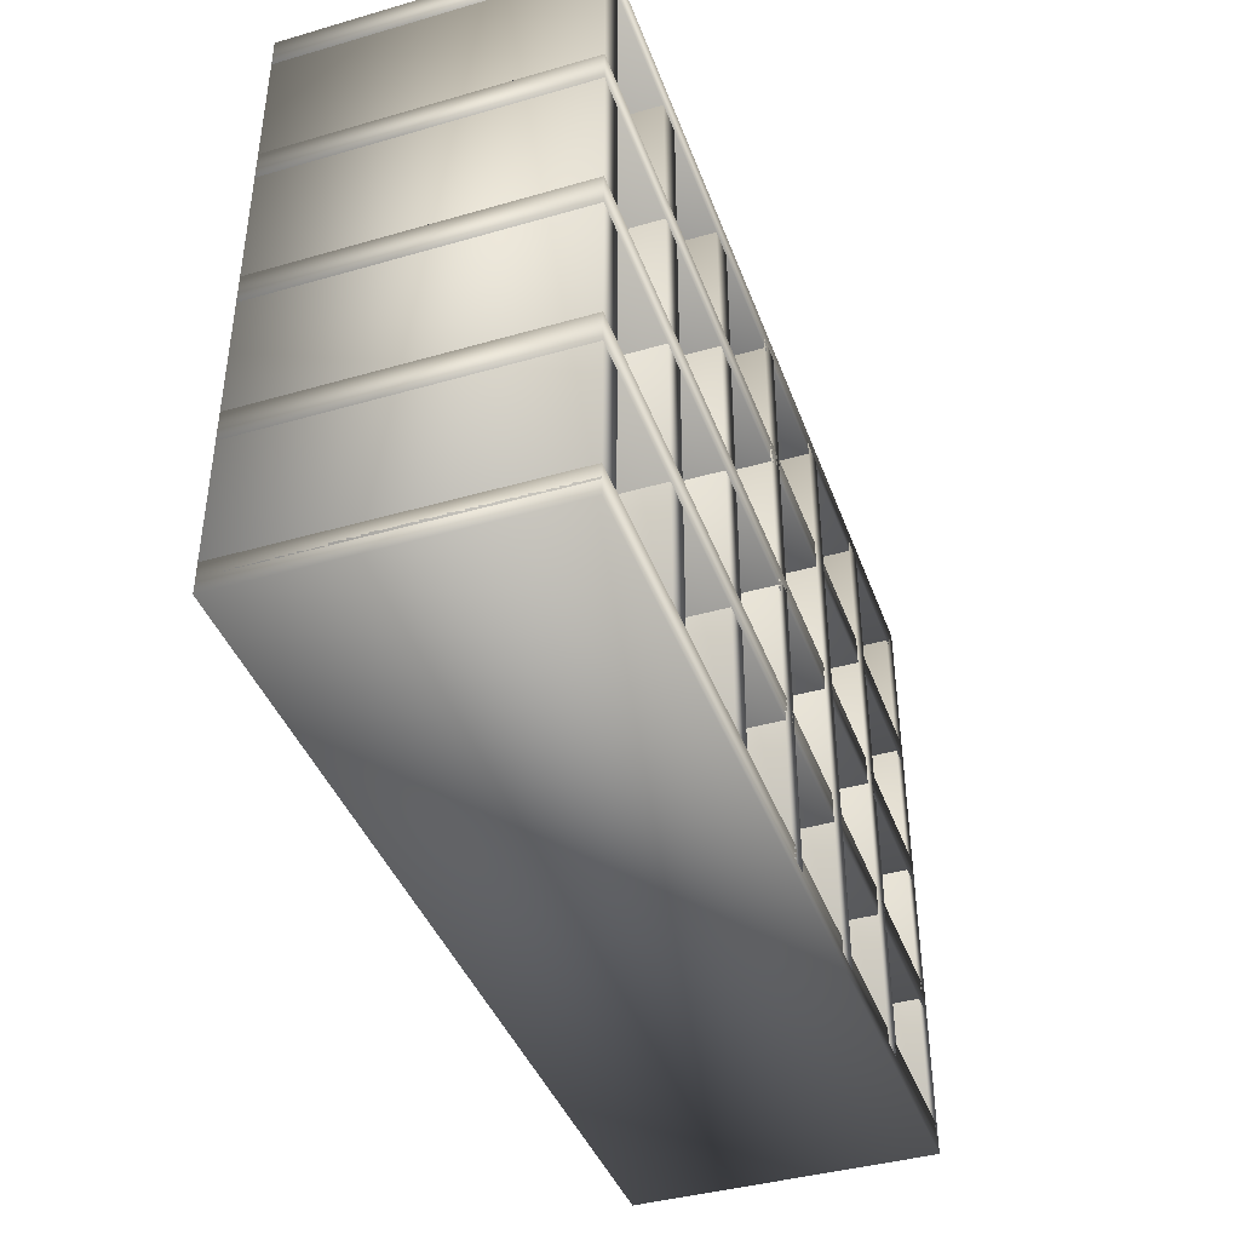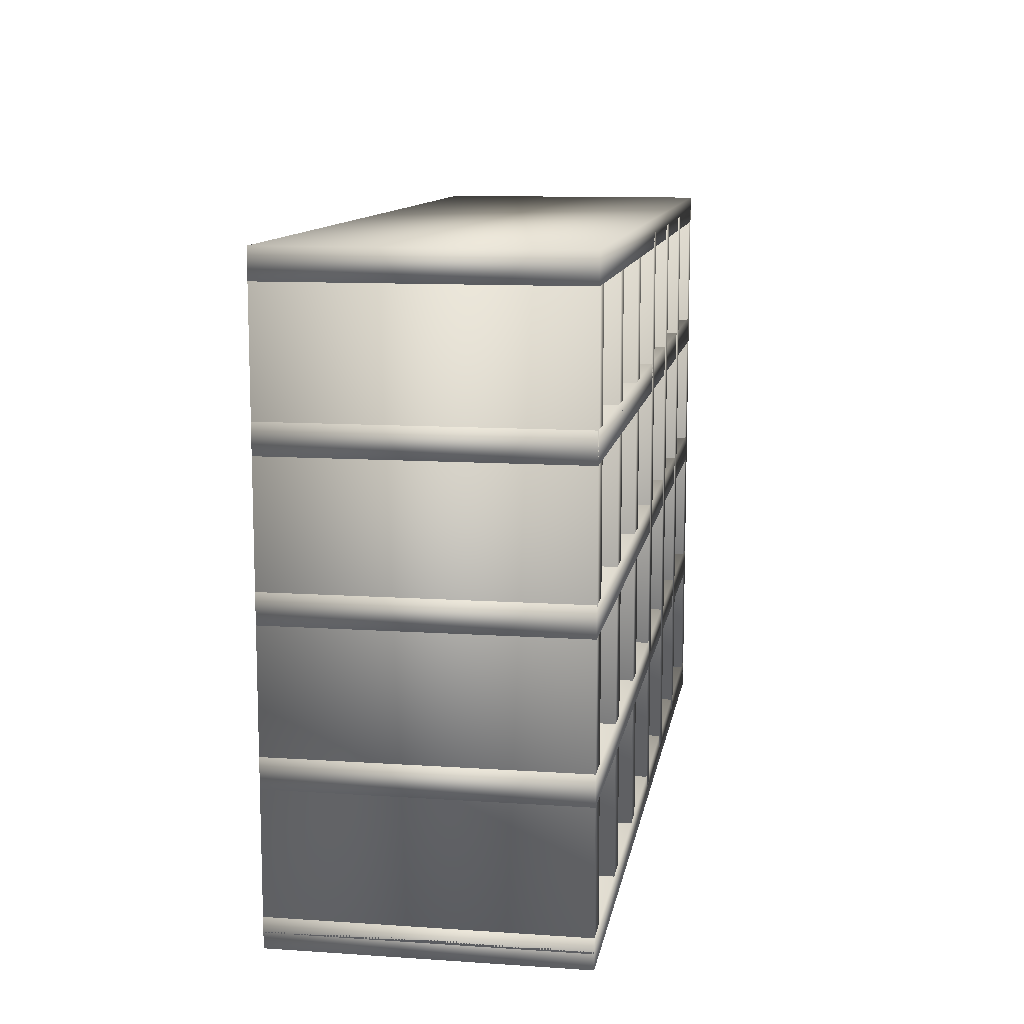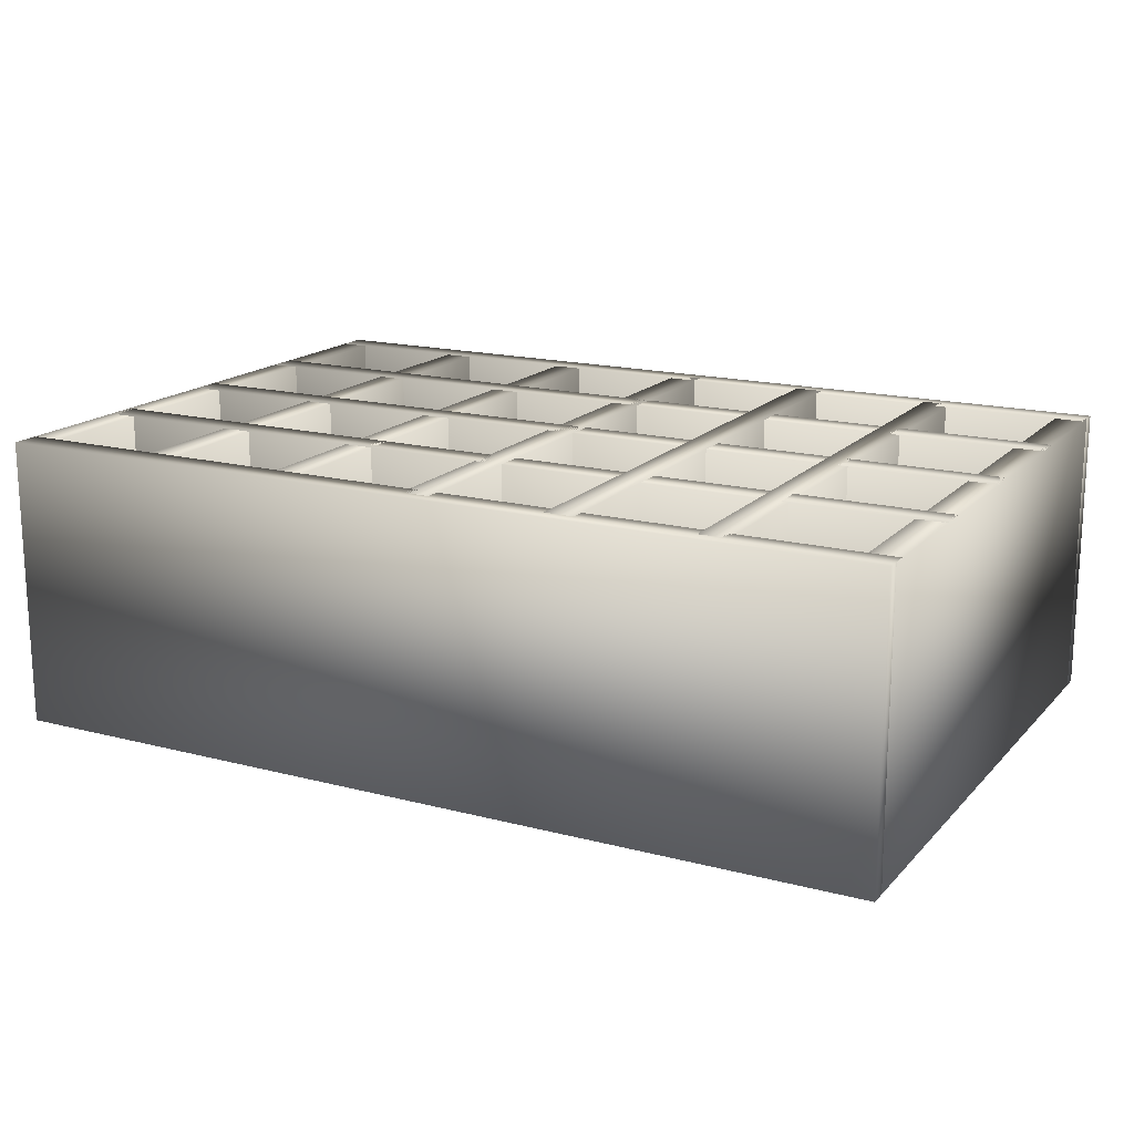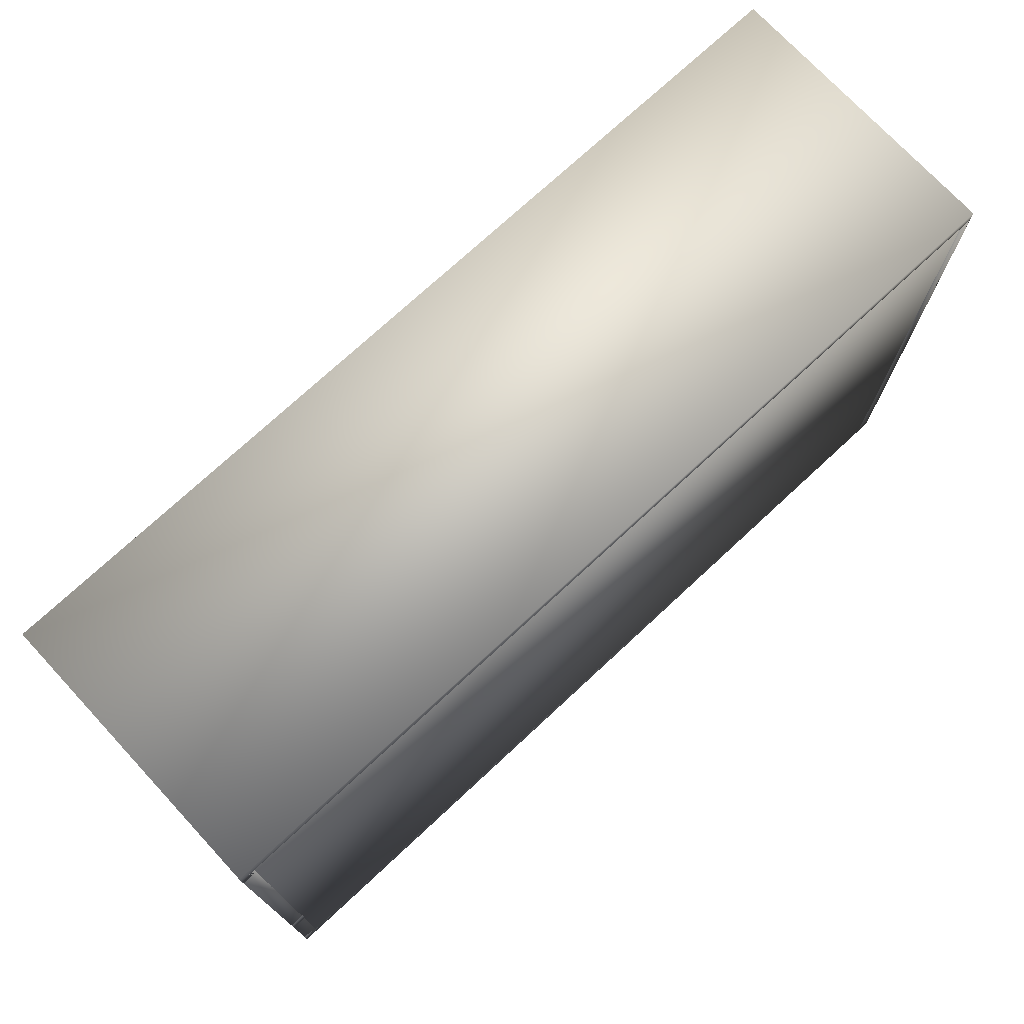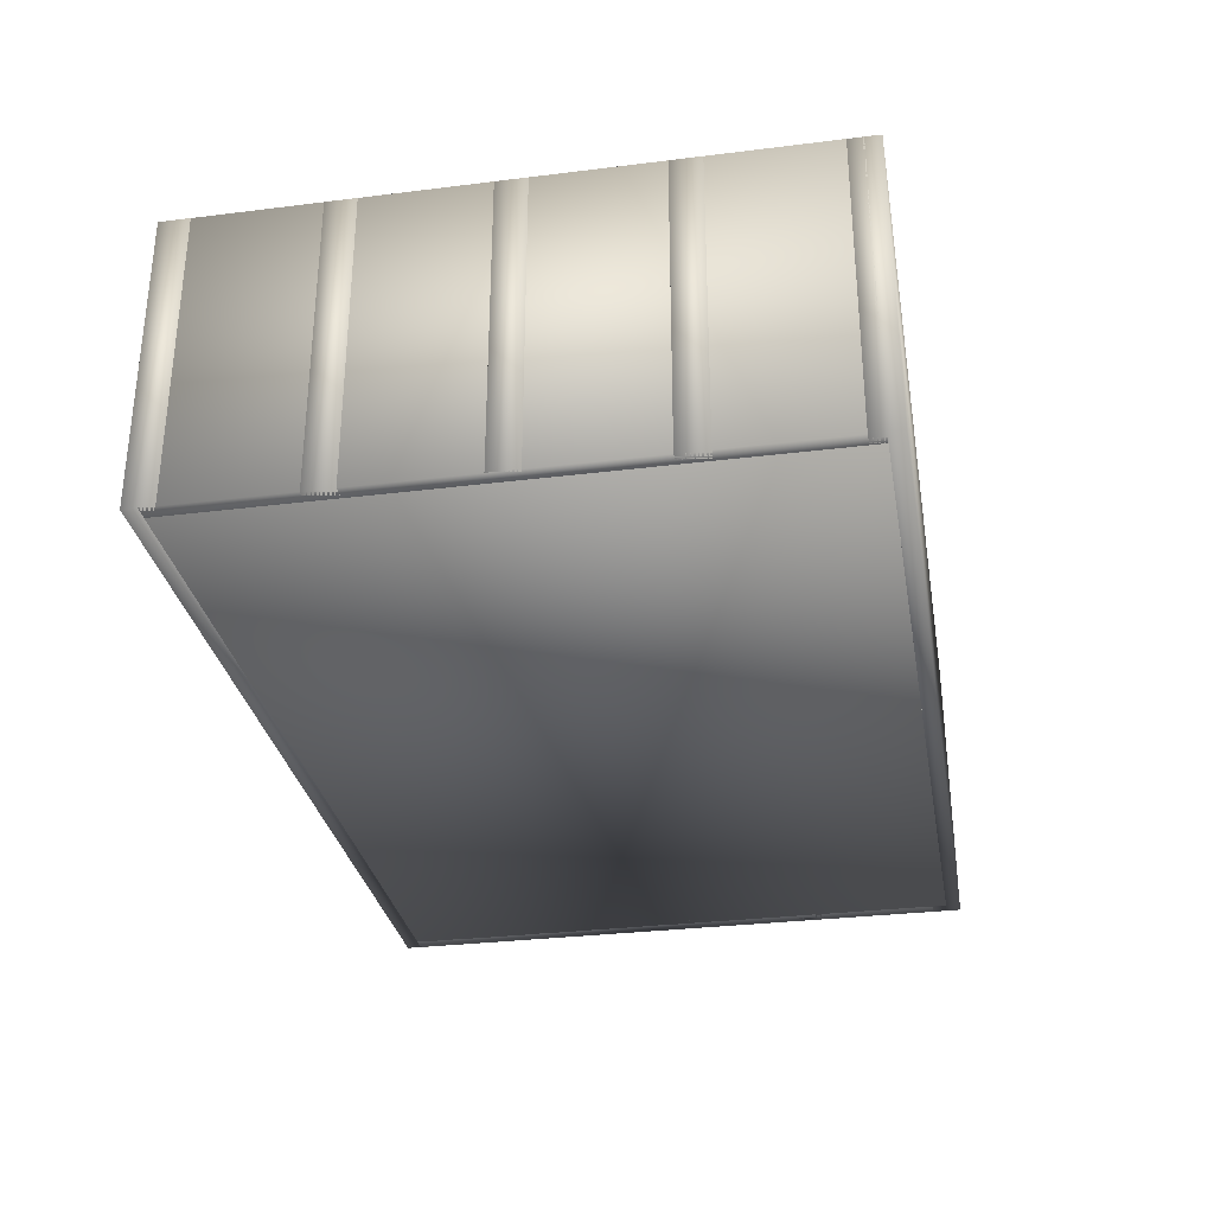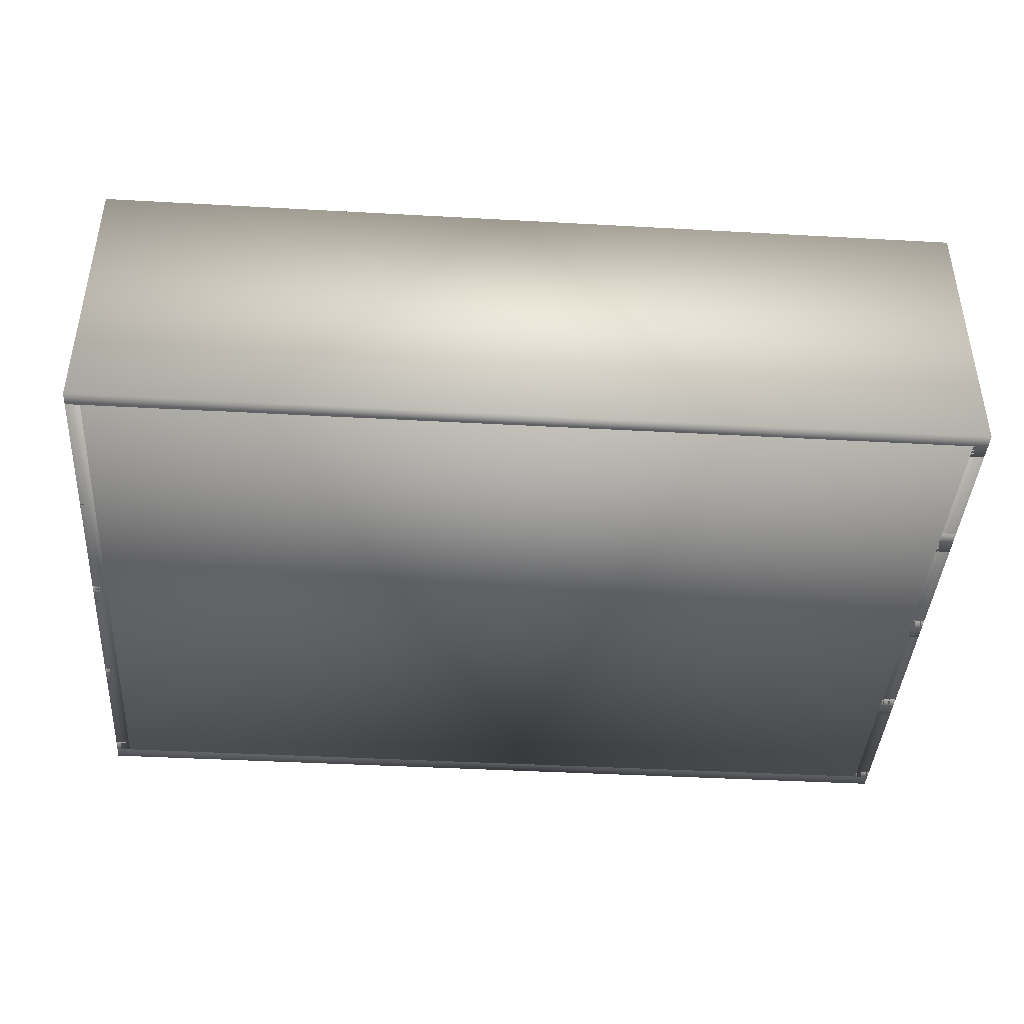
<metadata>
{"format":"obj","ext":"obj","renderer":"f3d","projection":"perspective","resolution":1024,"background":"white","views":[{"elev":-41.0,"azim":-70.7,"up":"+Y"},{"elev":11.2,"azim":-80.6,"up":"+Y"},{"elev":16.8,"azim":27.9,"up":"+Z"},{"elev":73.8,"azim":137.1,"up":"+Y"},{"elev":-30.9,"azim":-79.9,"up":"+Z"},{"elev":-41.6,"azim":-3.8,"up":"+Z"}]}
</metadata>
<code>
v 0.04048 0.04042 0.025
v 0.9596 0.04042 0.025
v 0.9596 0.6532 0.025
v 0.04048 0.6532 0.025
v 0.04048 0.04042 0.05564
v 0.9596 0.04042 0.05564
v 0.9596 0.6532 0.05564
v 0.04048 0.6532 0.05564
v 0.9444 0.04042 0.3314
v 0.9443 0.04042 0.02501
v 0.9443 0.6532 0.02501
v 0.9444 0.6532 0.3314
v 0.975 0.04042 0.3314
v 0.9749 0.04042 0.025
v 0.9749 0.6532 0.025
v 0.975 0.6532 0.3314
v 0.02519 0.04042 0.3316
v 0.02513 0.04042 0.02519
v 0.02513 0.6532 0.02519
v 0.02519 0.6532 0.3316
v 0.05583 0.04042 0.3316
v 0.05577 0.04042 0.02519
v 0.05577 0.6532 0.02519
v 0.05583 0.6532 0.3316
v 0.975 0.02519 0.3314
v 0.9749 0.02519 0.025
v 0.02513 0.025 0.02519
v 0.02519 0.025 0.3316
v 0.975 0.05583 0.3314
v 0.9749 0.05583 0.025
v 0.02513 0.05564 0.02519
v 0.02519 0.05564 0.3316
v 0.975 0.1784 0.3314
v 0.9749 0.1784 0.025
v 0.0251 0.1782 0.02519
v 0.02516 0.1782 0.3316
v 0.975 0.209 0.3314
v 0.9749 0.209 0.025
v 0.02509 0.2088 0.02519
v 0.02516 0.2088 0.3316
v 0.9749 0.3316 0.3314
v 0.9749 0.3316 0.025
v 0.02507 0.3314 0.02519
v 0.02513 0.3314 0.3316
v 0.9749 0.3622 0.3314
v 0.9749 0.3622 0.025
v 0.02506 0.362 0.02519
v 0.02513 0.362 0.3316
v 0.9749 0.4848 0.3314
v 0.9748 0.4848 0.025
v 0.02504 0.4846 0.02519
v 0.0251 0.4846 0.3316
v 0.9749 0.5154 0.3314
v 0.9748 0.5154 0.025
v 0.02503 0.5152 0.02519
v 0.02509 0.5152 0.3316
v 0.9749 0.638 0.3314
v 0.9748 0.638 0.025
v 0.02501 0.6378 0.02519
v 0.02507 0.6378 0.3316
v 0.9749 0.6686 0.3314
v 0.9748 0.6686 0.025
v 0.025 0.6684 0.02519
v 0.02506 0.6684 0.3316
v 0.8216 0.6533 0.3314
v 0.8216 0.6533 0.02503
v 0.8218 0.04049 0.02503
v 0.8219 0.04049 0.3314
v 0.791 0.6533 0.3314
v 0.7909 0.6533 0.02504
v 0.7912 0.04047 0.02504
v 0.7912 0.04047 0.3314
v 0.6684 0.6532 0.3315
v 0.6684 0.6532 0.02506
v 0.6686 0.04042 0.02506
v 0.6687 0.04042 0.3315
v 0.6378 0.6532 0.3315
v 0.6377 0.6532 0.02507
v 0.638 0.04041 0.02507
v 0.638 0.04041 0.3315
v 0.5152 0.6531 0.3315
v 0.5152 0.6531 0.02509
v 0.5154 0.04036 0.02509
v 0.5155 0.04036 0.3315
v 0.4846 0.6531 0.3315
v 0.4845 0.6531 0.0251
v 0.4848 0.04035 0.0251
v 0.4848 0.04035 0.3315
v 0.362 0.6531 0.3315
v 0.362 0.6531 0.02513
v 0.3622 0.0403 0.02513
v 0.3623 0.0403 0.3315
v 0.3314 0.6531 0.3315
v 0.3313 0.6531 0.02513
v 0.3316 0.04029 0.02513
v 0.3316 0.04029 0.3315
v 0.2088 0.653 0.3315
v 0.2088 0.653 0.02516
v 0.209 0.04023 0.02516
v 0.2091 0.04023 0.3315
v 0.1782 0.653 0.3316
v 0.1781 0.653 0.02516
v 0.1784 0.04022 0.02516
v 0.1784 0.04022 0.3316
v 0.6088 0.5986 0.2166
v 0.6088 0.5986 0.14
v 0.5552 0.5438 0.14
v 0.5552 0.5438 0.2166
v 0.5978 0.6093 0.2166
v 0.5978 0.6093 0.14
v 0.5442 0.5546 0.14
v 0.5443 0.5546 0.2166
f 1 4 2
f 2 4 3
f 1 6 5
f 1 2 6
f 1 5 4
f 4 5 8
f 4 8 7
f 4 7 3
f 2 7 6
f 2 3 7
f 6 8 5
f 6 7 8
f 9 12 10
f 10 12 11
f 9 14 13
f 9 10 14
f 9 13 12
f 12 13 16
f 12 16 15
f 12 15 11
f 10 15 14
f 10 11 15
f 14 16 13
f 14 15 16
f 17 20 18
f 18 20 19
f 17 22 21
f 17 18 22
f 17 21 20
f 20 21 24
f 20 24 23
f 20 23 19
f 18 23 22
f 18 19 23
f 22 24 21
f 22 23 24
f 25 28 26
f 26 28 27
f 25 30 29
f 25 26 30
f 25 29 28
f 28 29 32
f 28 32 31
f 28 31 27
f 26 31 30
f 26 27 31
f 30 32 29
f 30 31 32
f 33 36 34
f 34 36 35
f 33 38 37
f 33 34 38
f 33 37 36
f 36 37 40
f 36 40 39
f 36 39 35
f 34 39 38
f 34 35 39
f 38 40 37
f 38 39 40
f 41 44 42
f 42 44 43
f 41 46 45
f 41 42 46
f 41 45 44
f 44 45 48
f 44 48 47
f 44 47 43
f 42 47 46
f 42 43 47
f 46 48 45
f 46 47 48
f 49 52 50
f 50 52 51
f 49 54 53
f 49 50 54
f 49 53 52
f 52 53 56
f 52 56 55
f 52 55 51
f 50 55 54
f 50 51 55
f 54 56 53
f 54 55 56
f 57 60 58
f 58 60 59
f 57 62 61
f 57 58 62
f 57 61 60
f 60 61 64
f 60 64 63
f 60 63 59
f 58 63 62
f 58 59 63
f 62 64 61
f 62 63 64
f 65 68 66
f 66 68 67
f 65 70 69
f 65 66 70
f 65 69 68
f 68 69 72
f 68 72 71
f 68 71 67
f 66 71 70
f 66 67 71
f 70 72 69
f 70 71 72
f 73 76 74
f 74 76 75
f 73 78 77
f 73 74 78
f 73 77 76
f 76 77 80
f 76 80 79
f 76 79 75
f 74 79 78
f 74 75 79
f 78 80 77
f 78 79 80
f 81 84 82
f 82 84 83
f 81 86 85
f 81 82 86
f 81 85 84
f 84 85 88
f 84 88 87
f 84 87 83
f 82 87 86
f 82 83 87
f 86 88 85
f 86 87 88
f 89 92 90
f 90 92 91
f 89 94 93
f 89 90 94
f 89 93 92
f 92 93 96
f 92 96 95
f 92 95 91
f 90 95 94
f 90 91 95
f 94 96 93
f 94 95 96
f 97 100 98
f 98 100 99
f 97 102 101
f 97 98 102
f 97 101 100
f 100 101 104
f 100 104 103
f 100 103 99
f 98 103 102
f 98 99 103
f 102 104 101
f 102 103 104
f 105 108 106
f 106 108 107
f 105 110 109
f 105 106 110
f 105 109 108
f 108 109 112
f 108 112 111
f 108 111 107
f 106 111 110
f 106 107 111
f 110 112 109
f 110 111 112

</code>
